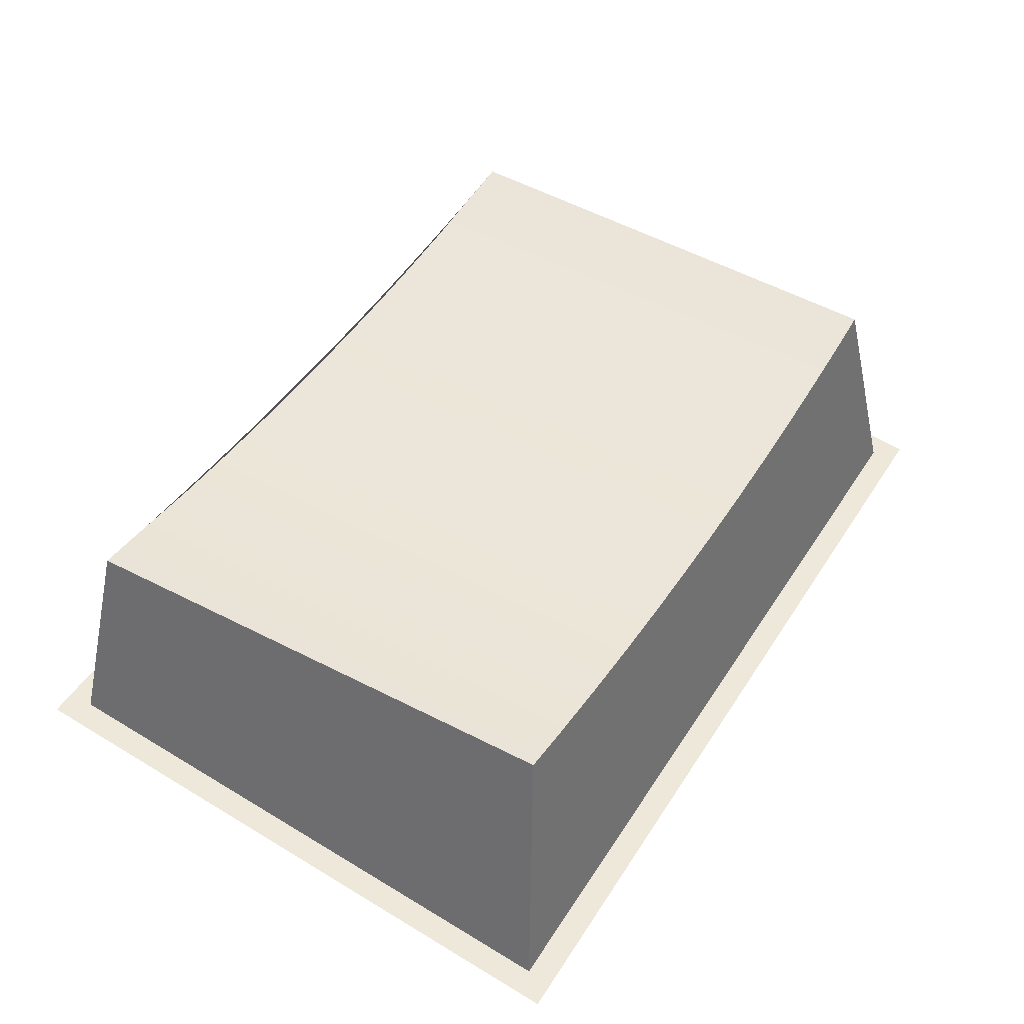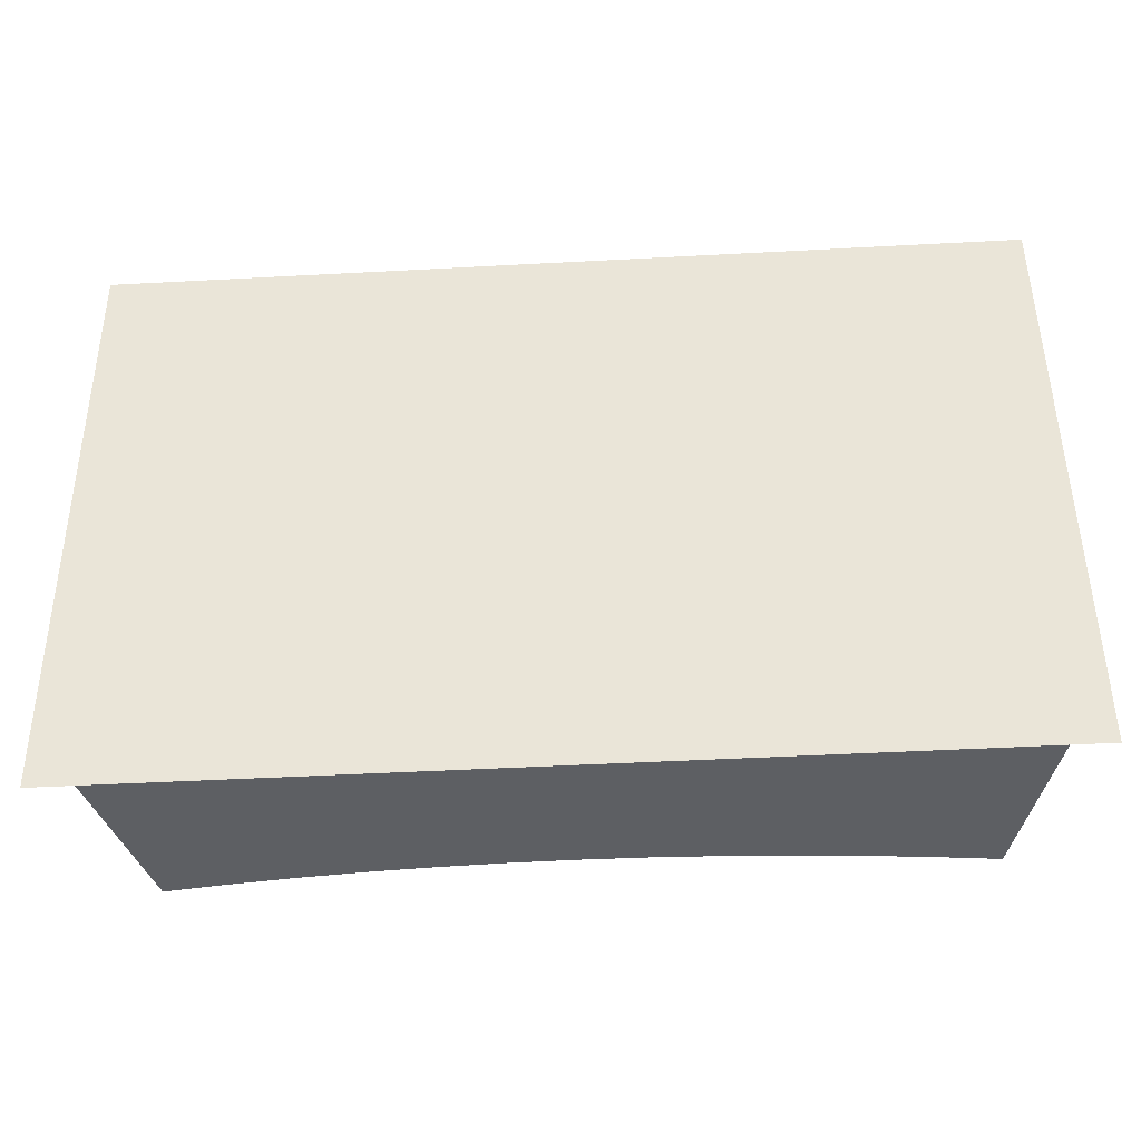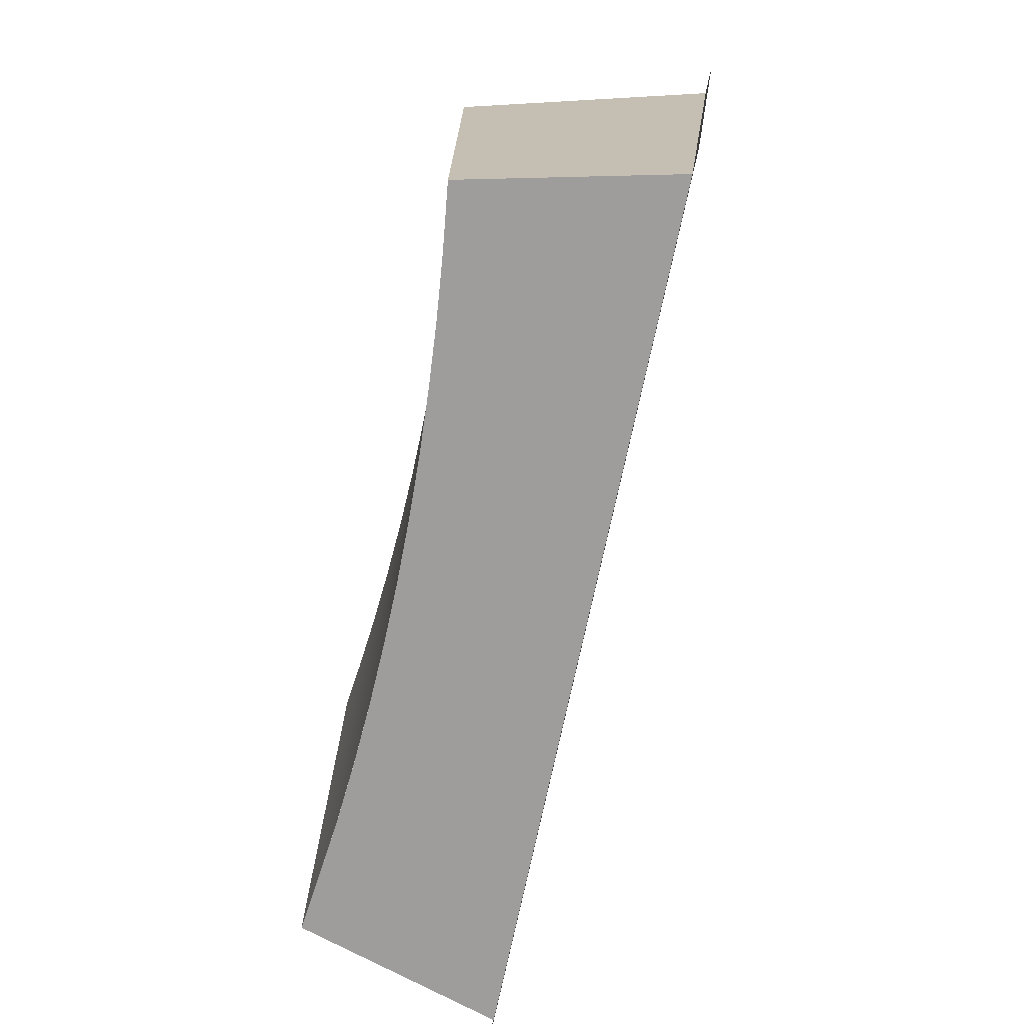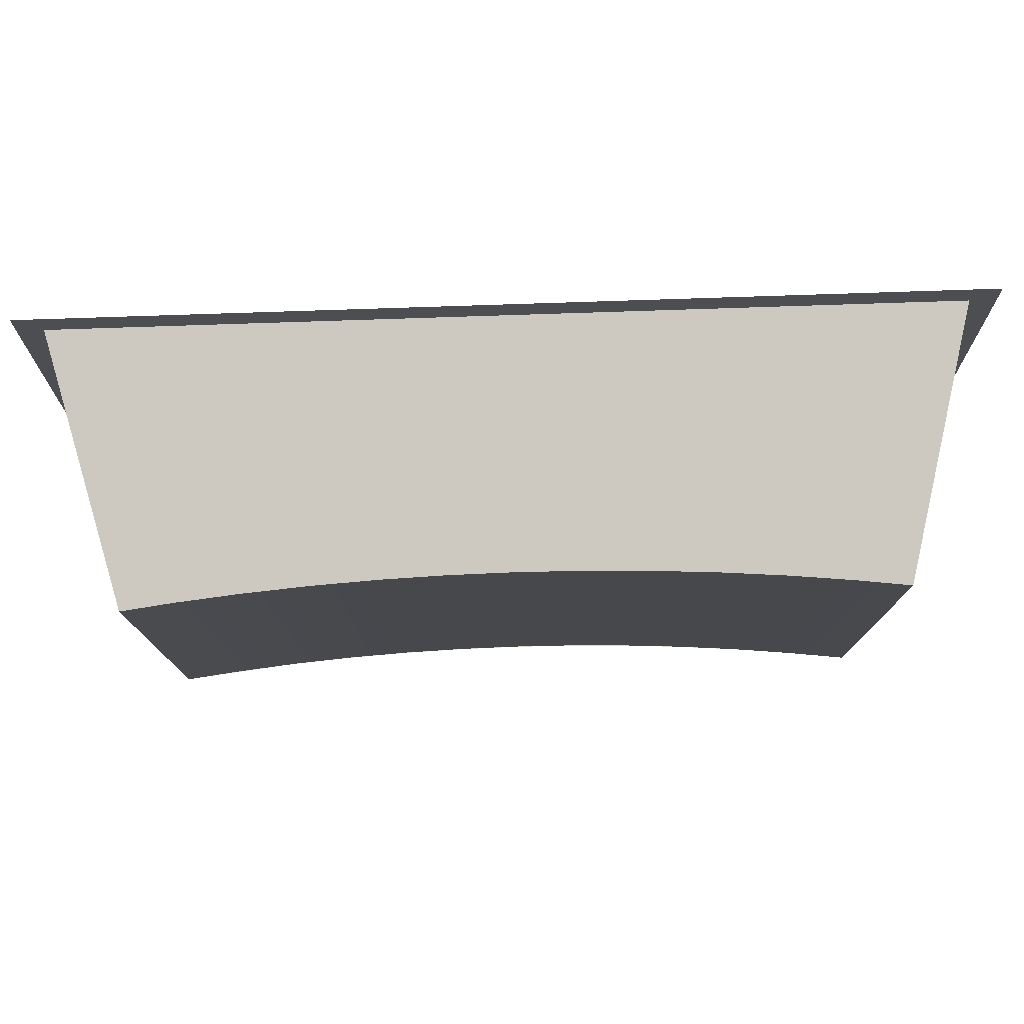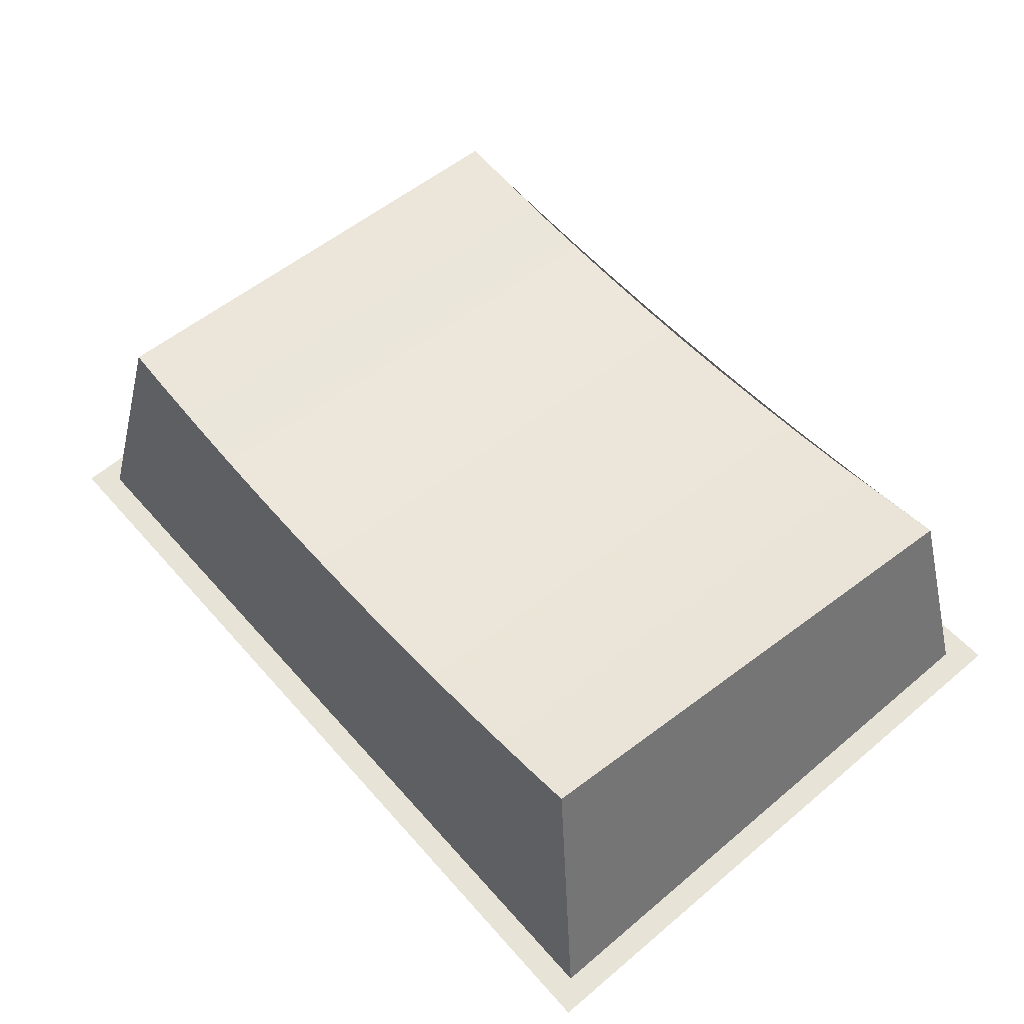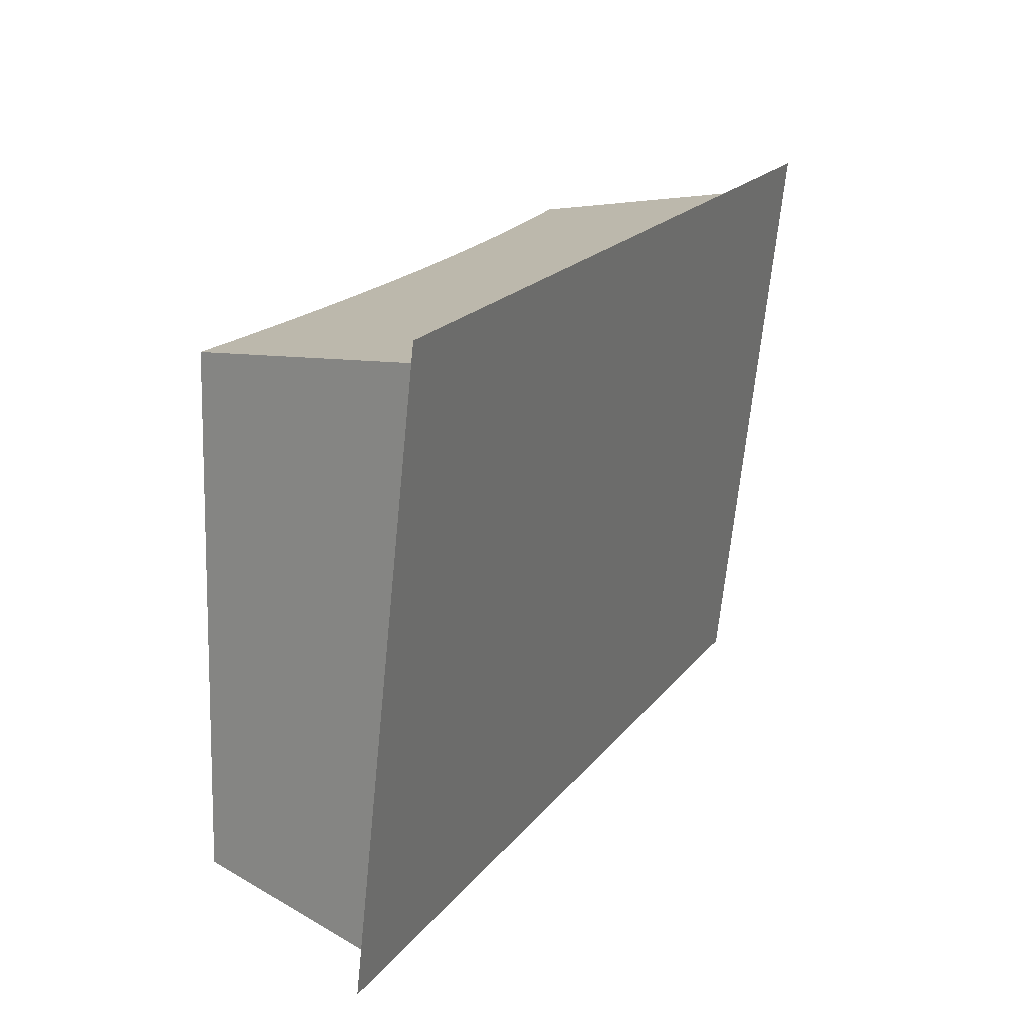
<metadata>
{"format":"obj","ext":"obj","renderer":"f3d","projection":"perspective","resolution":1024,"background":"white","views":[{"elev":47.7,"azim":-58.8,"up":"+Y"},{"elev":-46.8,"azim":3.5,"up":"+Z"},{"elev":-70.4,"azim":-101.6,"up":"+Z"},{"elev":79.0,"azim":178.1,"up":"+Z"},{"elev":53.4,"azim":50.0,"up":"+Y"},{"elev":19.2,"azim":-64.1,"up":"+Z"}]}
</metadata>
<code>
o kb_key3a2/kb_key3a/mesh11/mesh11-geometry#mesh11-geometry
v 0.2525 0.03199 0.2133
v 0.2589 -0.001215 0.2805
v 0.2589 0.006532 0.2105
v 0.2509 0.03129 0.2761
v 0.2621 -0.001567 0.2837
v 0.1516 -0.001215 0.2805
v 0.2447 0.03102 0.2132
v 0.2447 0.03051 0.2762
v 0.2621 0.006884 0.2073
v 0.1484 -0.001567 0.2837
v 0.1516 0.006532 0.2105
v 0.1596 0.03129 0.2761
v 0.2368 0.03022 0.2131
v 0.2368 0.03022 0.2133
v 0.2447 0.03051 0.2761
v 0.2368 0.02972 0.2763
v 0.158 0.03199 0.2133
v 0.1659 0.03051 0.2762
v 0.2289 0.0296 0.2131
v 0.2289 0.0291 0.2764
v 0.2368 0.02972 0.2761
v 0.1484 0.006884 0.2073
v 0.1659 0.03102 0.2132
v 0.1737 0.02972 0.2763
v 0.1659 0.03051 0.2761
v 0.221 0.02916 0.213
v 0.221 0.02865 0.2765
v 0.2289 0.0291 0.2761
v 0.1737 0.03022 0.2131
v 0.1816 0.0291 0.2764
v 0.1737 0.02972 0.2761
v 0.2132 0.0289 0.213
v 0.2289 0.0296 0.2133
v 0.2132 0.02839 0.2765
v 0.221 0.02866 0.2761
v 0.1737 0.03022 0.2133
v 0.1816 0.0296 0.2131
v 0.1895 0.02865 0.2765
v 0.1816 0.0291 0.2761
v 0.2053 0.02881 0.213
v 0.2053 0.0283 0.2765
v 0.2132 0.02839 0.2761
v 0.221 0.02916 0.2133
v 0.1895 0.02916 0.213
v 0.1974 0.02839 0.2765
v 0.1895 0.02866 0.2761
v 0.1816 0.0296 0.2133
v 0.1974 0.0289 0.213
v 0.2053 0.0283 0.2761
v 0.2132 0.02889 0.2133
v 0.1974 0.02839 0.2761
v 0.1895 0.02916 0.2133
v 0.2053 0.0288 0.2133
v 0.1974 0.02889 0.2133
f 1 2 3
f 2 1 4
f 3 2 1
f 4 1 2
f 5 3 2
f 2 3 5
f 3 6 2
f 2 6 3
f 3 7 1
f 1 7 3
f 4 7 1
f 1 7 4
f 8 2 4
f 4 2 8
f 9 3 5
f 5 3 9
f 5 2 10
f 10 2 5
f 6 3 11
f 11 3 6
f 6 10 2
f 2 10 6
f 2 12 6
f 6 12 2
f 3 13 7
f 7 13 3
f 1 7 14
f 14 7 1
f 7 4 15
f 15 4 7
f 16 2 8
f 8 2 16
f 15 4 8
f 8 4 15
f 3 9 11
f 11 9 3
f 17 3 11
f 11 3 17
f 12 11 6
f 6 11 12
f 11 10 6
f 6 10 11
f 12 2 18
f 18 2 12
f 3 19 13
f 13 19 3
f 15 14 7
f 7 14 15
f 20 2 16
f 16 2 20
f 21 8 16
f 16 8 21
f 21 15 8
f 8 15 21
f 22 11 9
f 9 11 22
f 3 17 23
f 23 17 3
f 11 12 17
f 17 12 11
f 11 22 10
f 10 22 11
f 18 2 24
f 24 2 18
f 12 25 18
f 18 25 12
f 3 26 19
f 19 26 3
f 14 15 21
f 21 15 14
f 27 2 20
f 20 2 27
f 28 16 20
f 20 16 28
f 28 21 16
f 16 21 28
f 25 17 23
f 23 17 25
f 3 23 29
f 29 23 3
f 17 25 12
f 12 25 17
f 24 2 30
f 30 2 24
f 18 31 24
f 24 31 18
f 25 31 18
f 18 31 25
f 3 32 26
f 26 32 3
f 21 33 14
f 14 33 21
f 34 2 27
f 27 2 34
f 35 20 27
f 27 20 35
f 35 28 20
f 20 28 35
f 33 21 28
f 28 21 33
f 36 25 23
f 23 25 36
f 3 29 37
f 37 29 3
f 30 2 38
f 38 2 30
f 24 39 30
f 30 39 24
f 31 39 24
f 24 39 31
f 25 36 31
f 31 36 25
f 3 40 32
f 32 40 3
f 41 2 34
f 34 2 41
f 42 27 34
f 34 27 42
f 42 35 27
f 27 35 42
f 43 28 35
f 35 28 43
f 28 43 33
f 33 43 28
f 3 37 44
f 44 37 3
f 38 2 45
f 45 2 38
f 30 46 38
f 38 46 30
f 39 46 30
f 30 46 39
f 31 47 39
f 39 47 31
f 47 31 36
f 36 31 47
f 3 48 40
f 40 48 3
f 45 2 41
f 41 2 45
f 49 34 41
f 41 34 49
f 49 42 34
f 34 42 49
f 50 35 42
f 42 35 50
f 35 50 43
f 43 50 35
f 3 44 48
f 48 44 3
f 38 51 45
f 45 51 38
f 46 51 38
f 38 51 46
f 39 52 46
f 46 52 39
f 52 39 47
f 47 39 52
f 45 49 41
f 41 49 45
f 53 42 49
f 49 42 53
f 42 53 50
f 50 53 42
f 51 49 45
f 45 49 51
f 46 54 51
f 51 54 46
f 54 46 52
f 52 46 54
f 51 53 49
f 49 53 51
f 53 51 54
f 54 51 53

</code>
